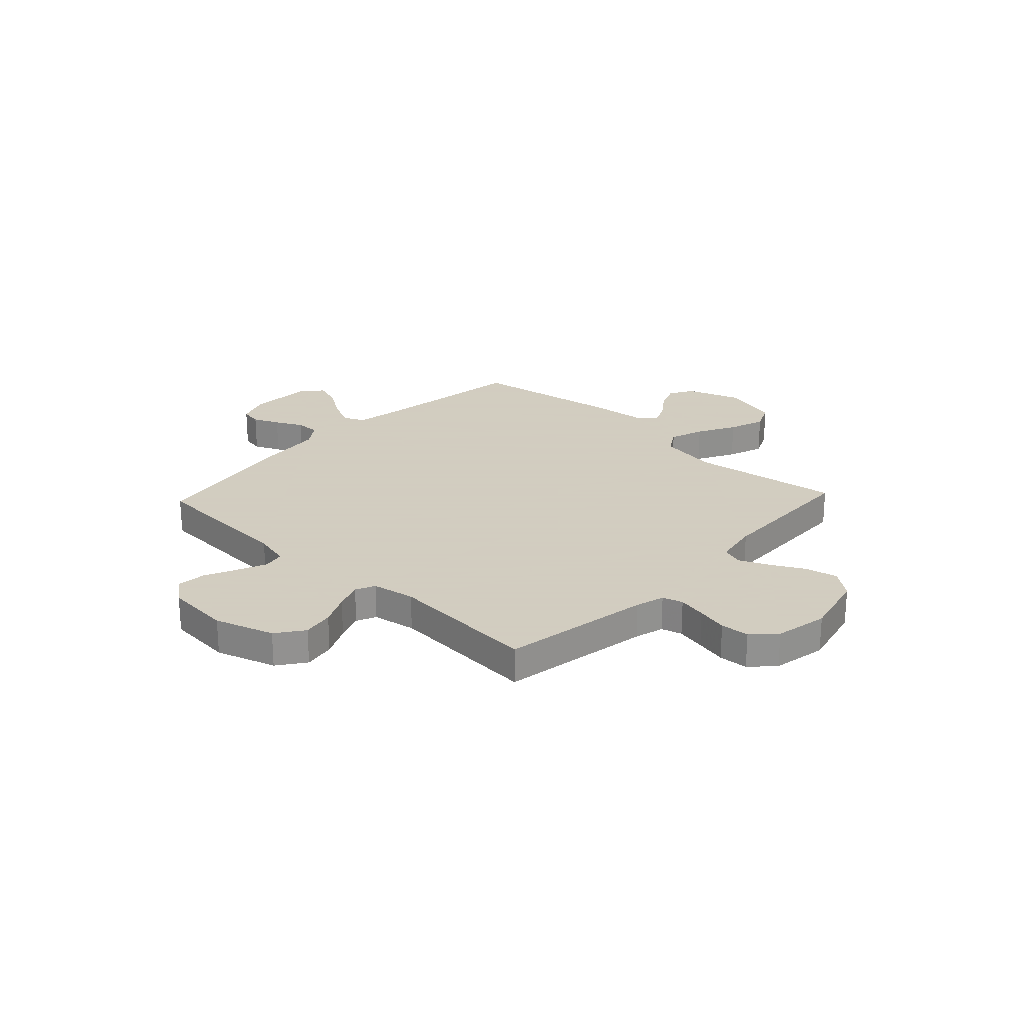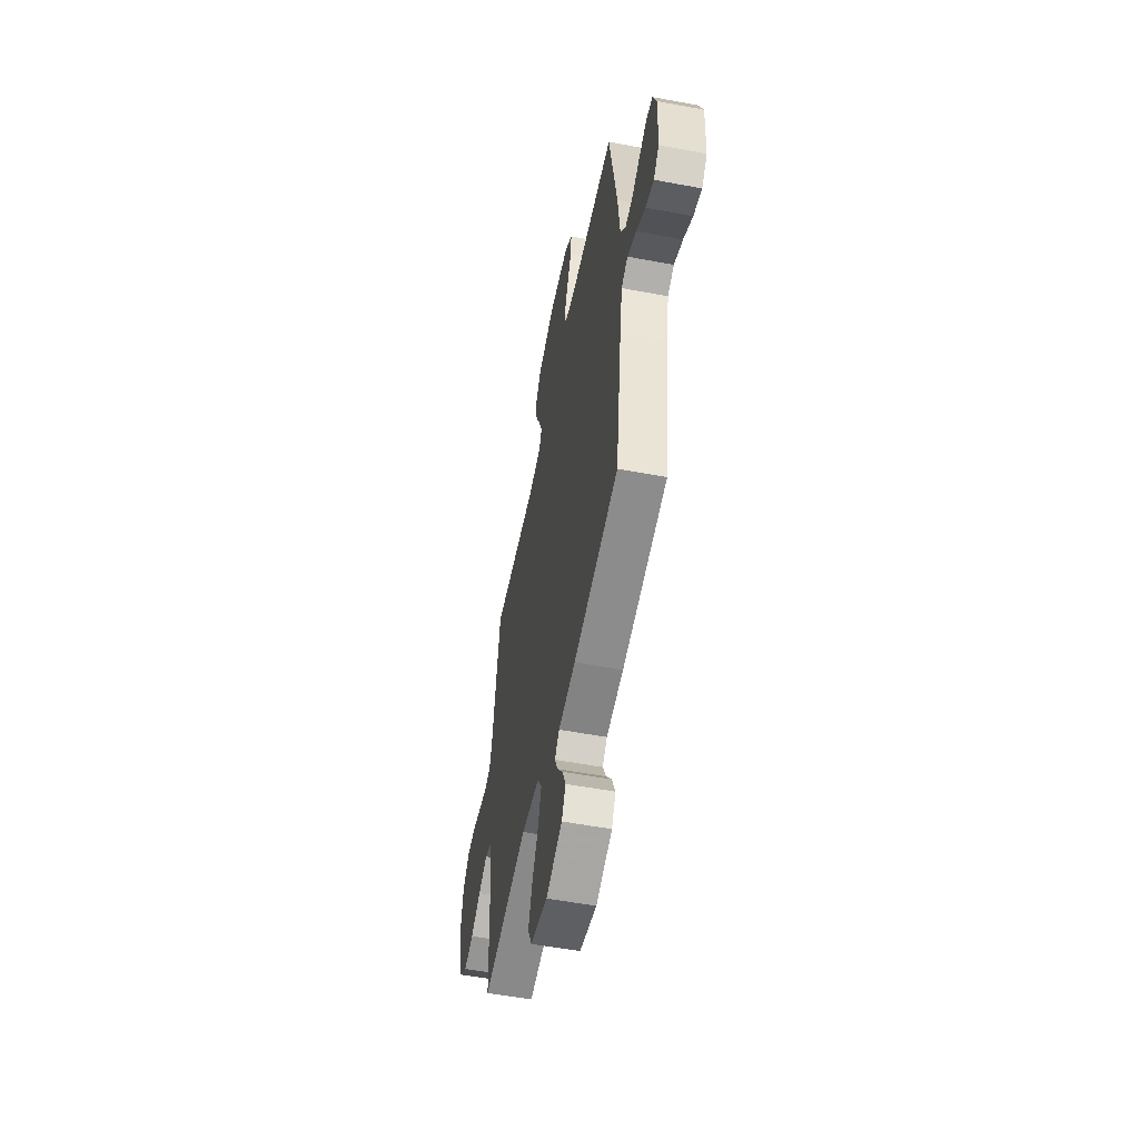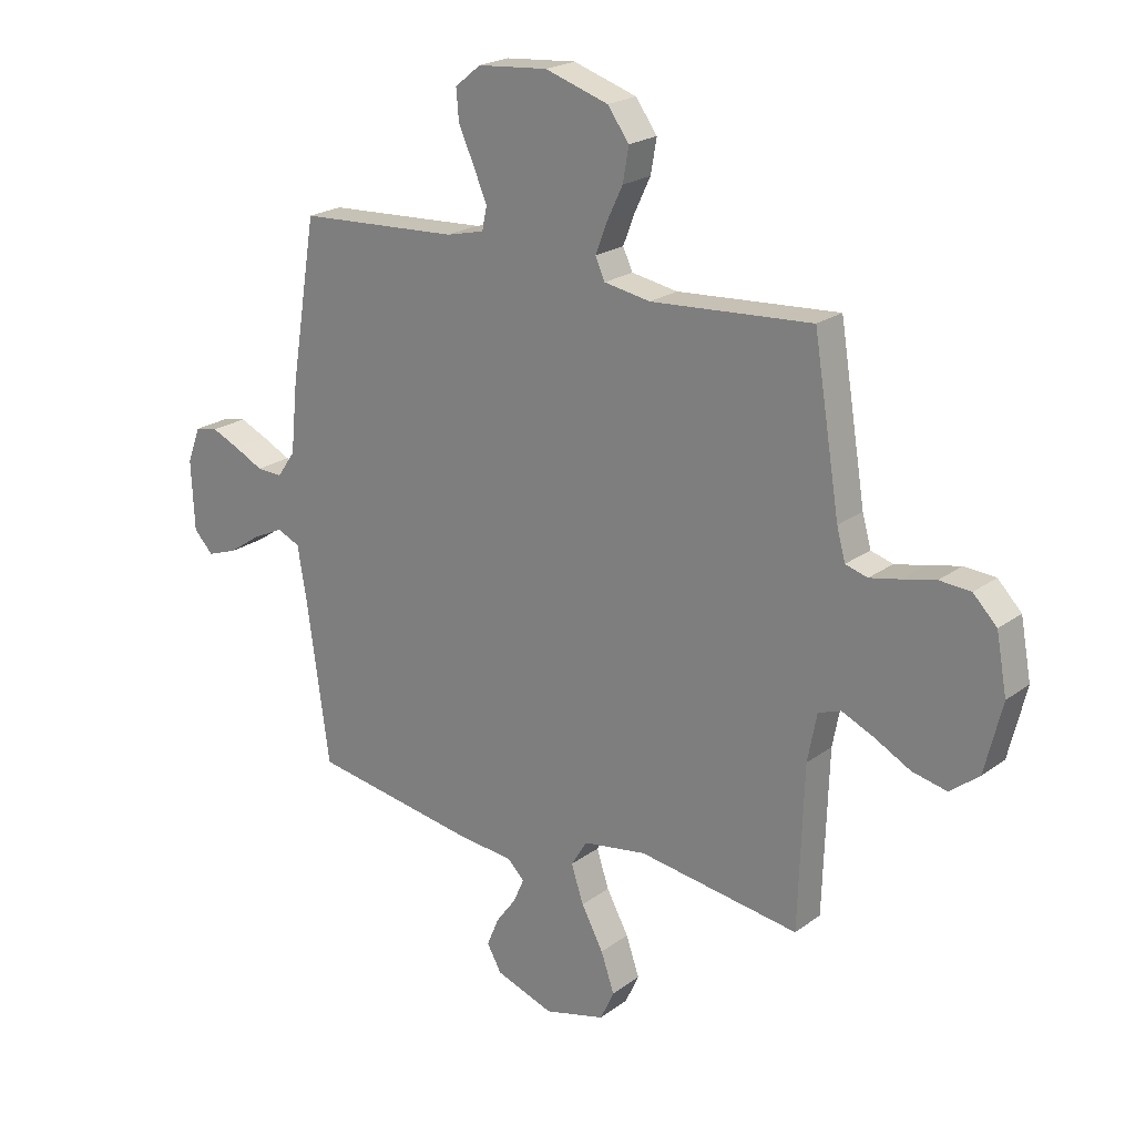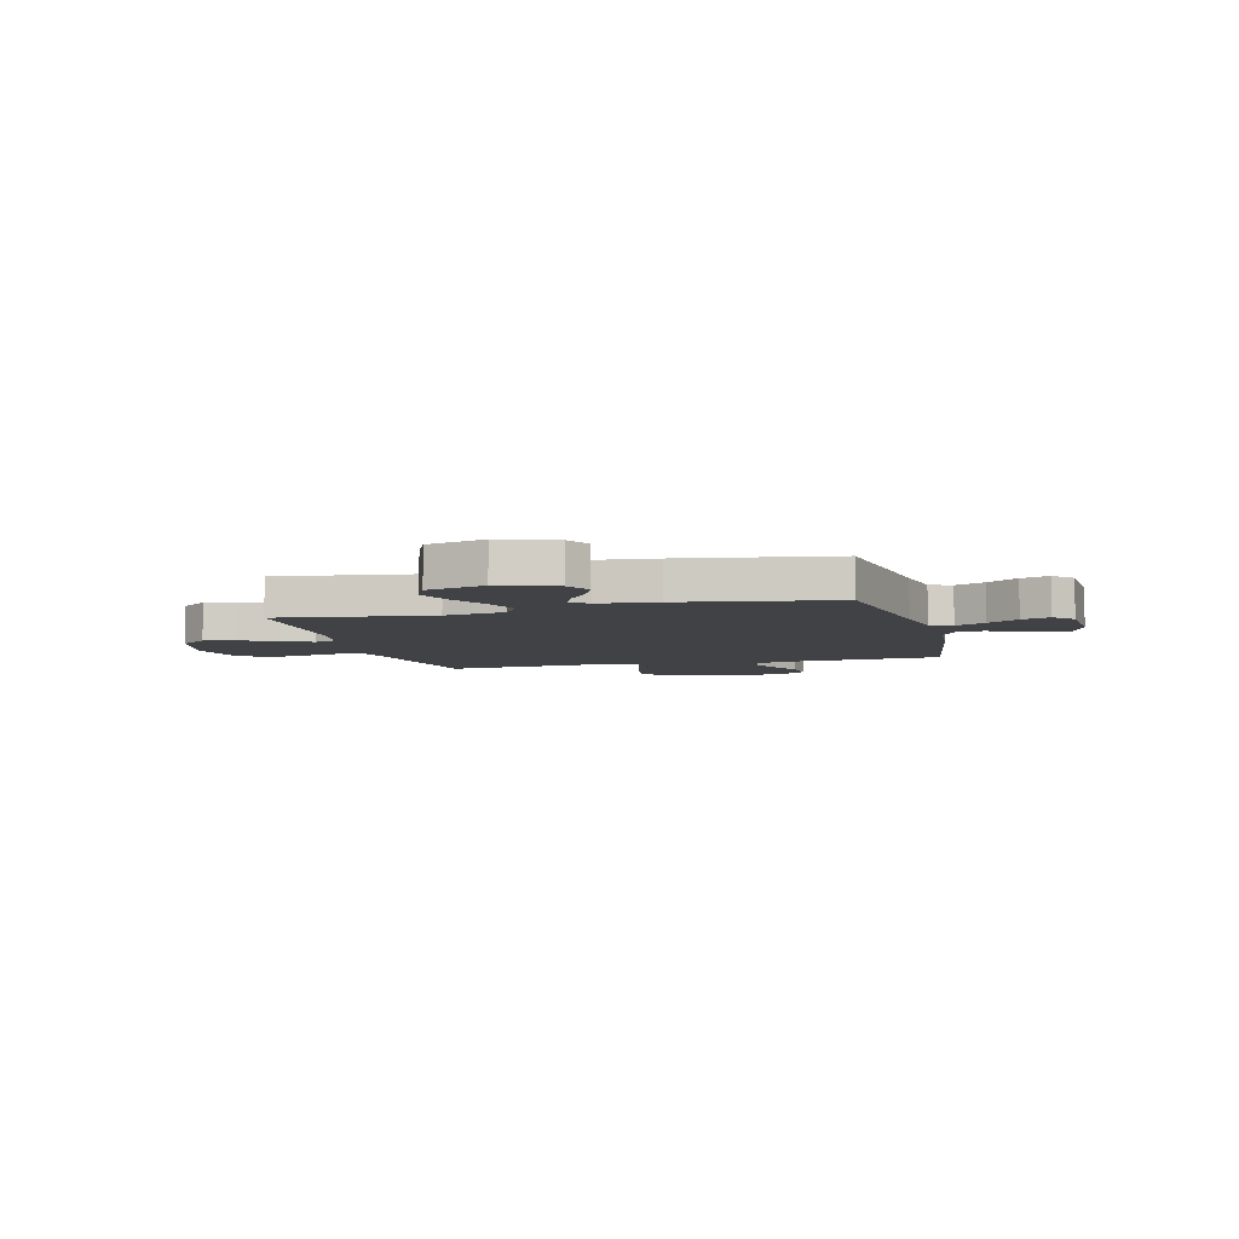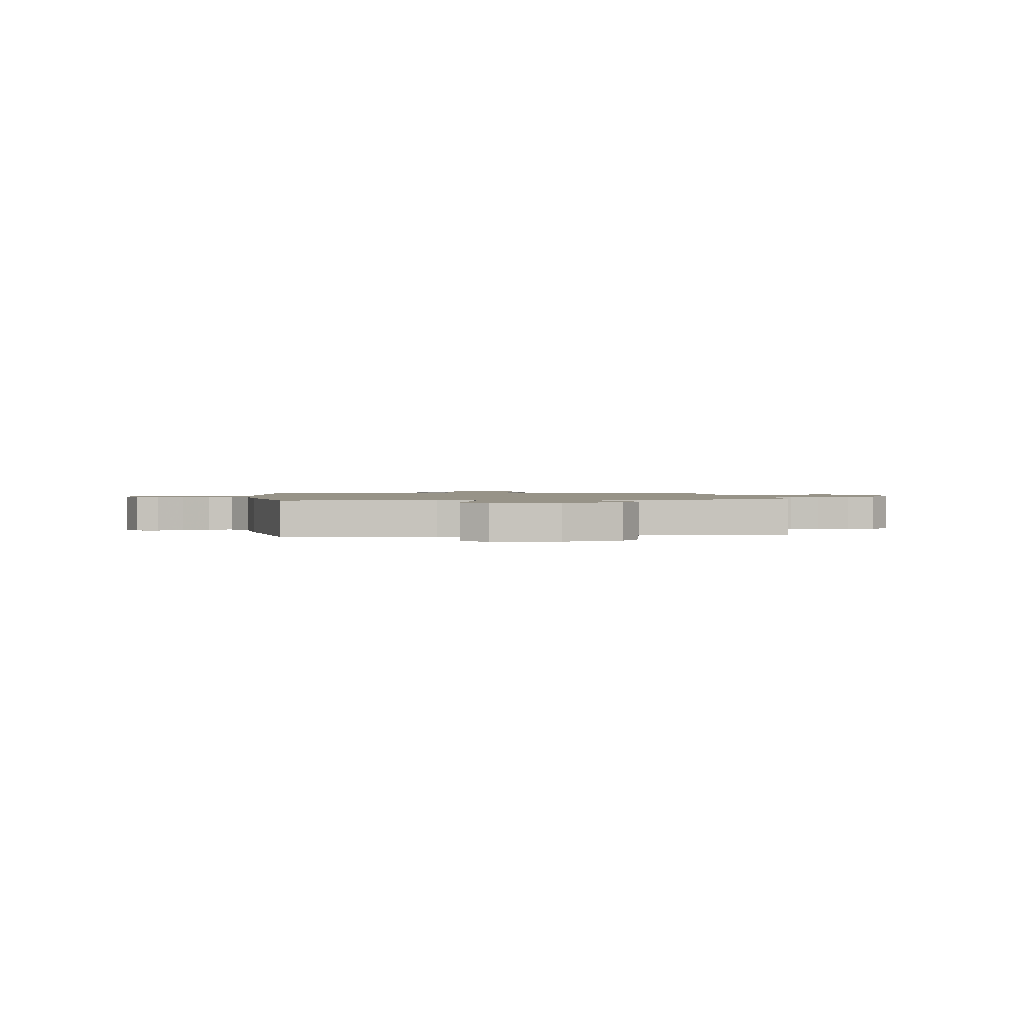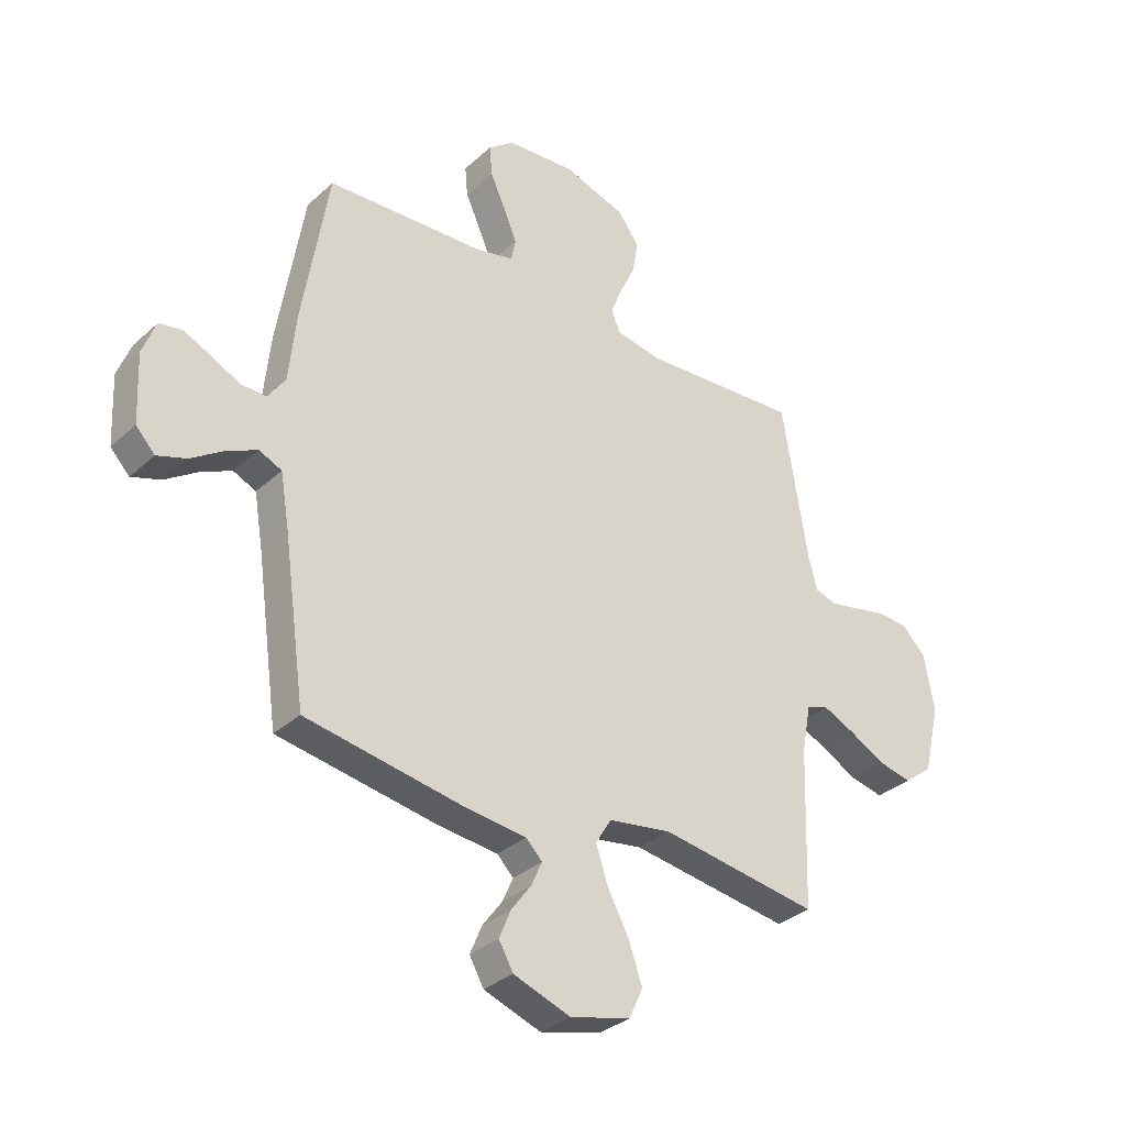
<metadata>
{"format":"obj","ext":"obj","renderer":"f3d","projection":"perspective","resolution":1024,"background":"white","views":[{"elev":24.3,"azim":43.2,"up":"+Y"},{"elev":-55.0,"azim":-101.2,"up":"+Z"},{"elev":21.7,"azim":38.3,"up":"+Z"},{"elev":-6.2,"azim":-165.1,"up":"+Y"},{"elev":1.3,"azim":-7.3,"up":"+Y"},{"elev":-33.1,"azim":-39.2,"up":"+Z"}]}
</metadata>
<code>
v 0.5 0.07 -0.5
v 0.2 0.07 -0.457
v 0.081 0.07 -0.476
v 0.051 0.07 -0.525
v 0.074 0.07 -0.594
v 0.115 0.07 -0.67
v 0.14 0.07 -0.742
v 0.114 0.07 -0.798
v 0 0.07 -0.828
v -0.108 0.07 -0.79
v -0.135 0.07 -0.742
v -0.113 0.07 -0.689
v -0.075 0.07 -0.637
v -0.055 0.07 -0.592
v -0.086 0.07 -0.561
v -0.2 0.07 -0.549
v -0.5 0.07 -0.5
v -0.542 0.07 -0.2
v -0.559 0.07 -0.099
v -0.602 0.07 -0.08
v -0.66 0.07 -0.108
v -0.721 0.07 -0.149
v -0.776 0.07 -0.168
v -0.812 0.07 -0.13
v -0.818 0.07 0
v -0.793 0.07 0.066
v -0.75 0.07 0.074
v -0.698 0.07 0.051
v -0.644 0.07 0.024
v -0.596 0.07 0.022
v -0.562 0.07 0.071
v -0.549 0.07 0.2
v -0.5 0.07 0.5
v -0.2 0.07 0.517
v -0.129 0.07 0.534
v -0.12 0.07 0.577
v -0.145 0.07 0.636
v -0.174 0.07 0.7
v -0.179 0.07 0.757
v -0.131 0.07 0.796
v 0 0.07 0.807
v 0.118 0.07 0.769
v 0.158 0.07 0.714
v 0.147 0.07 0.651
v 0.117 0.07 0.588
v 0.096 0.07 0.533
v 0.114 0.07 0.494
v 0.2 0.07 0.479
v 0.5 0.07 0.5
v 0.549 0.07 0.2
v 0.565 0.07 0.142
v 0.606 0.07 0.13
v 0.663 0.07 0.142
v 0.724 0.07 0.156
v 0.782 0.07 0.152
v 0.826 0.07 0.107
v 0.846 0.07 0
v 0.814 0.07 -0.131
v 0.76 0.07 -0.173
v 0.696 0.07 -0.159
v 0.629 0.07 -0.123
v 0.569 0.07 -0.096
v 0.527 0.07 -0.111
v 0.51 0.07 -0.2
v 0.5 0 -0.5
v 0.2 0 -0.457
v 0.081 0 -0.476
v 0.051 0 -0.525
v 0.074 0 -0.594
v 0.115 0 -0.67
v 0.14 0 -0.742
v 0.114 0 -0.798
v 0 0 -0.828
v -0.108 0 -0.79
v -0.135 0 -0.742
v -0.113 0 -0.689
v -0.075 0 -0.637
v -0.055 0 -0.592
v -0.086 0 -0.561
v -0.2 0 -0.549
v -0.5 0 -0.5
v -0.542 0 -0.2
v -0.559 0 -0.099
v -0.602 0 -0.08
v -0.66 0 -0.108
v -0.721 0 -0.149
v -0.776 0 -0.168
v -0.812 0 -0.13
v -0.818 0 0
v -0.793 0 0.066
v -0.75 0 0.074
v -0.698 0 0.051
v -0.644 0 0.024
v -0.596 0 0.022
v -0.562 0 0.071
v -0.549 0 0.2
v -0.5 0 0.5
v -0.2 0 0.517
v -0.129 0 0.534
v -0.12 0 0.577
v -0.145 0 0.636
v -0.174 0 0.7
v -0.179 0 0.757
v -0.131 0 0.796
v 0 0 0.807
v 0.118 0 0.769
v 0.158 0 0.714
v 0.147 0 0.651
v 0.117 0 0.588
v 0.096 0 0.533
v 0.114 0 0.494
v 0.2 0 0.479
v 0.5 0 0.5
v 0.549 0 0.2
v 0.565 0 0.142
v 0.606 0 0.13
v 0.663 0 0.142
v 0.724 0 0.156
v 0.782 0 0.152
v 0.826 0 0.107
v 0.846 0 0
v 0.814 0 -0.131
v 0.76 0 -0.173
v 0.696 0 -0.159
v 0.629 0 -0.123
v 0.569 0 -0.096
v 0.527 0 -0.111
v 0.51 0 -0.2
f 59 60 61
f 58 59 61
f 57 58 61
f 56 57 61
f 55 56 61
f 54 55 61
f 53 54 61
f 52 53 61 62
f 51 52 62 63
f 48 49 50
f 51 63 64
f 50 51 64
f 48 50 64
f 47 48 64
f 43 44 45
f 42 43 45
f 41 42 45
f 40 41 45
f 39 40 45
f 38 39 45
f 37 38 45
f 36 37 45 46
f 35 36 46 47
f 31 32 33 34
f 64 1 2
f 47 64 2
f 35 47 2
f 34 35 2
f 31 34 2
f 30 31 2
f 27 28 29
f 26 27 29
f 25 26 29
f 24 25 29
f 23 24 29
f 22 23 29
f 21 22 29
f 15 16 17 18
f 15 18 19
f 11 12 13
f 10 11 13
f 9 10 13
f 8 9 13
f 7 8 13
f 6 7 13
f 5 6 13
f 4 5 13 14
f 3 4 14 15
f 30 2 3
f 20 21 29 30
f 19 20 30
f 3 15 19 30
f 125 124 123
f 125 123 122
f 125 122 121
f 125 121 120
f 125 120 119
f 125 119 118
f 125 118 117
f 126 125 117 116
f 127 126 116 115
f 114 113 112
f 128 127 115
f 128 115 114
f 128 114 112
f 128 112 111
f 109 108 107
f 109 107 106
f 109 106 105
f 109 105 104
f 109 104 103
f 109 103 102
f 109 102 101
f 110 109 101 100
f 111 110 100 99
f 98 97 96 95
f 66 65 128
f 66 128 111
f 66 111 99
f 66 99 98
f 66 98 95
f 66 95 94
f 93 92 91
f 93 91 90
f 93 90 89
f 93 89 88
f 93 88 87
f 93 87 86
f 93 86 85
f 82 81 80 79
f 83 82 79
f 77 76 75
f 77 75 74
f 77 74 73
f 77 73 72
f 77 72 71
f 77 71 70
f 77 70 69
f 78 77 69 68
f 79 78 68 67
f 67 66 94
f 94 93 85 84
f 94 84 83
f 94 83 79 67
f 1 65 66 2
f 2 66 67 3
f 3 67 68 4
f 4 68 69 5
f 5 69 70 6
f 6 70 71 7
f 7 71 72 8
f 8 72 73 9
f 9 73 74 10
f 10 74 75 11
f 11 75 76 12
f 12 76 77 13
f 13 77 78 14
f 14 78 79 15
f 15 79 80 16
f 16 80 81 17
f 17 81 82 18
f 18 82 83 19
f 19 83 84 20
f 20 84 85 21
f 21 85 86 22
f 22 86 87 23
f 23 87 88 24
f 24 88 89 25
f 25 89 90 26
f 26 90 91 27
f 27 91 92 28
f 28 92 93 29
f 29 93 94 30
f 30 94 95 31
f 31 95 96 32
f 32 96 97 33
f 33 97 98 34
f 34 98 99 35
f 35 99 100 36
f 36 100 101 37
f 37 101 102 38
f 38 102 103 39
f 39 103 104 40
f 40 104 105 41
f 41 105 106 42
f 42 106 107 43
f 43 107 108 44
f 44 108 109 45
f 45 109 110 46
f 46 110 111 47
f 47 111 112 48
f 48 112 113 49
f 49 113 114 50
f 50 114 115 51
f 51 115 116 52
f 52 116 117 53
f 53 117 118 54
f 54 118 119 55
f 55 119 120 56
f 56 120 121 57
f 57 121 122 58
f 58 122 123 59
f 59 123 124 60
f 60 124 125 61
f 61 125 126 62
f 62 126 127 63
f 63 127 128 64
f 64 128 65 1

</code>
